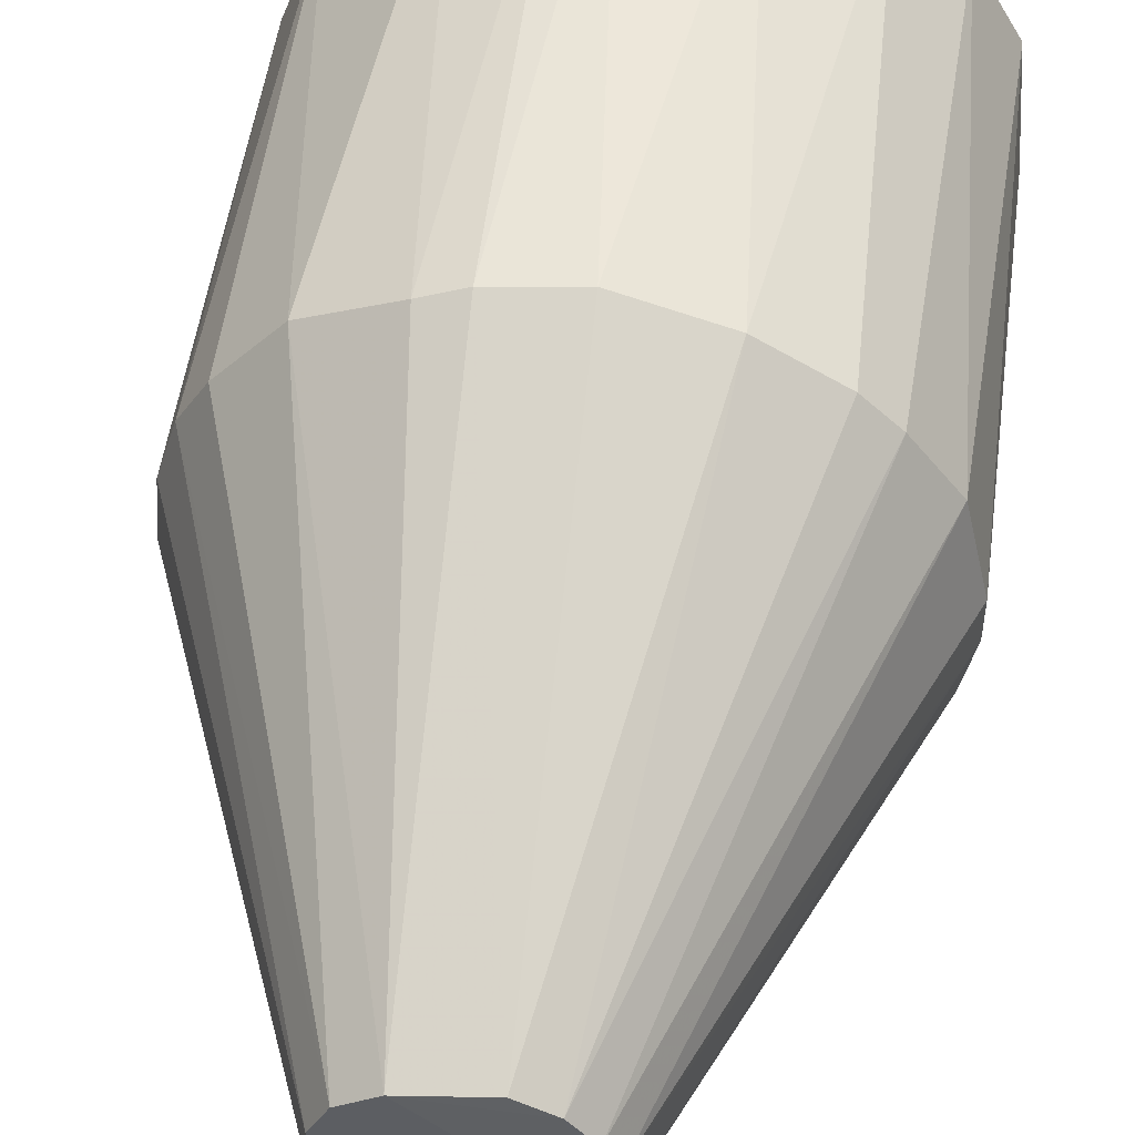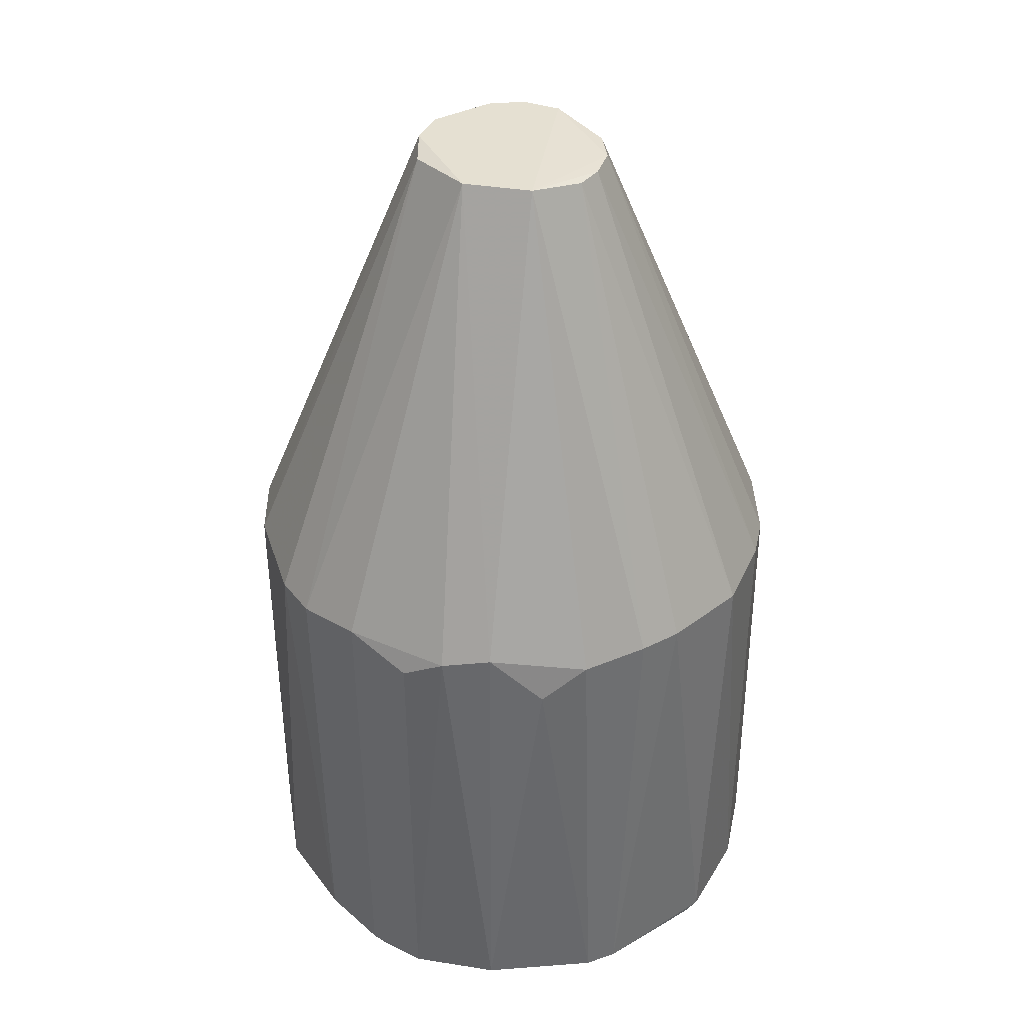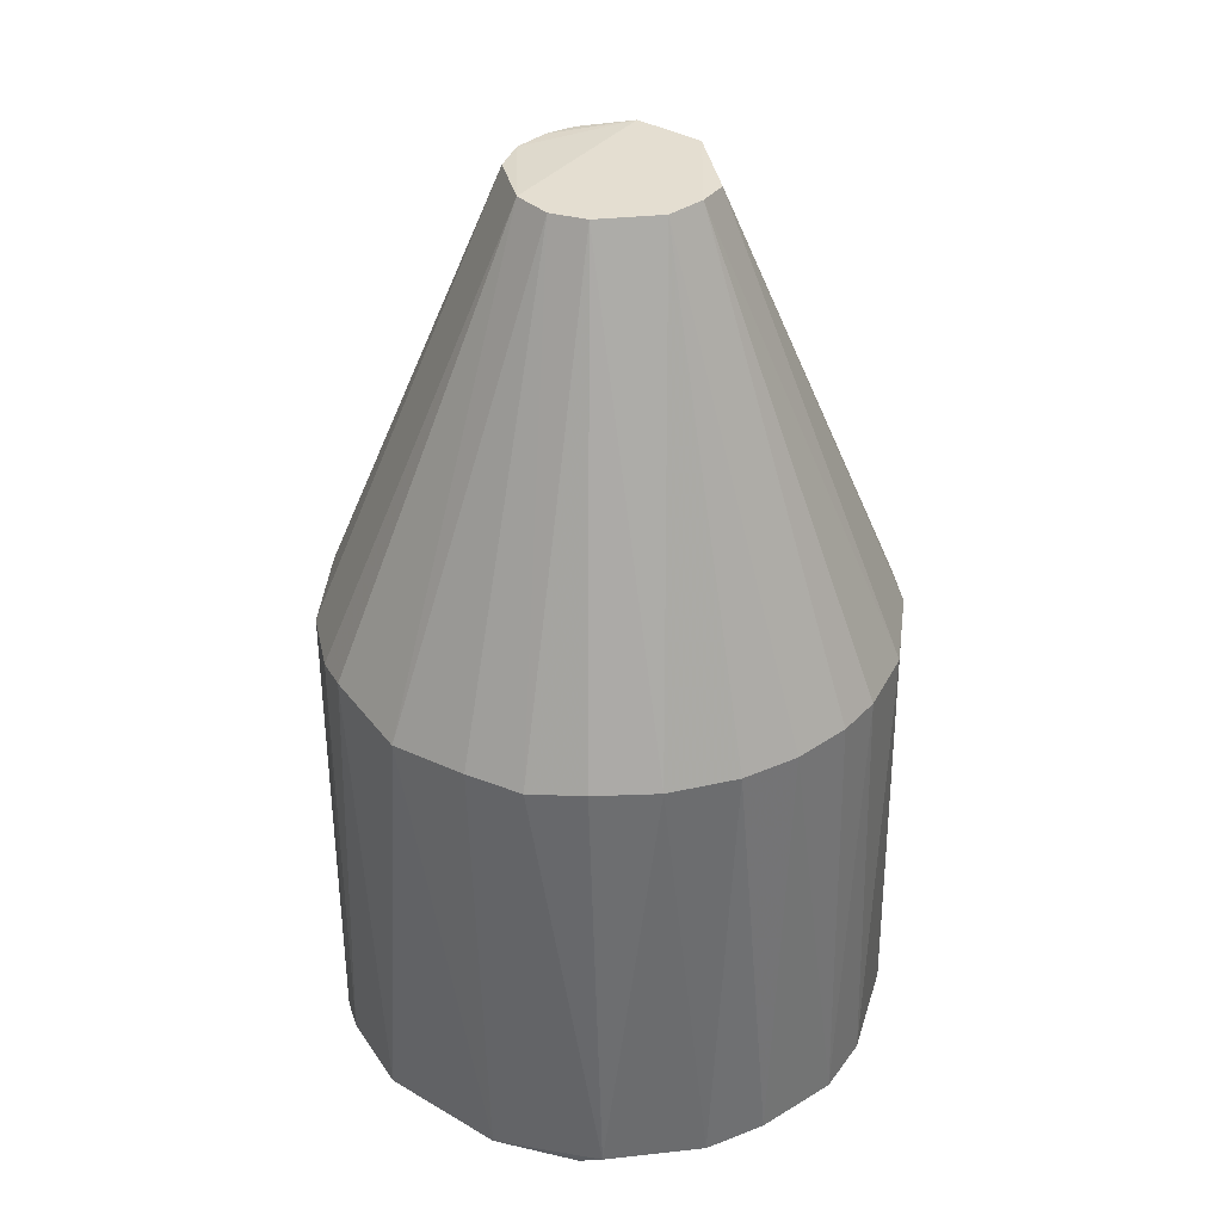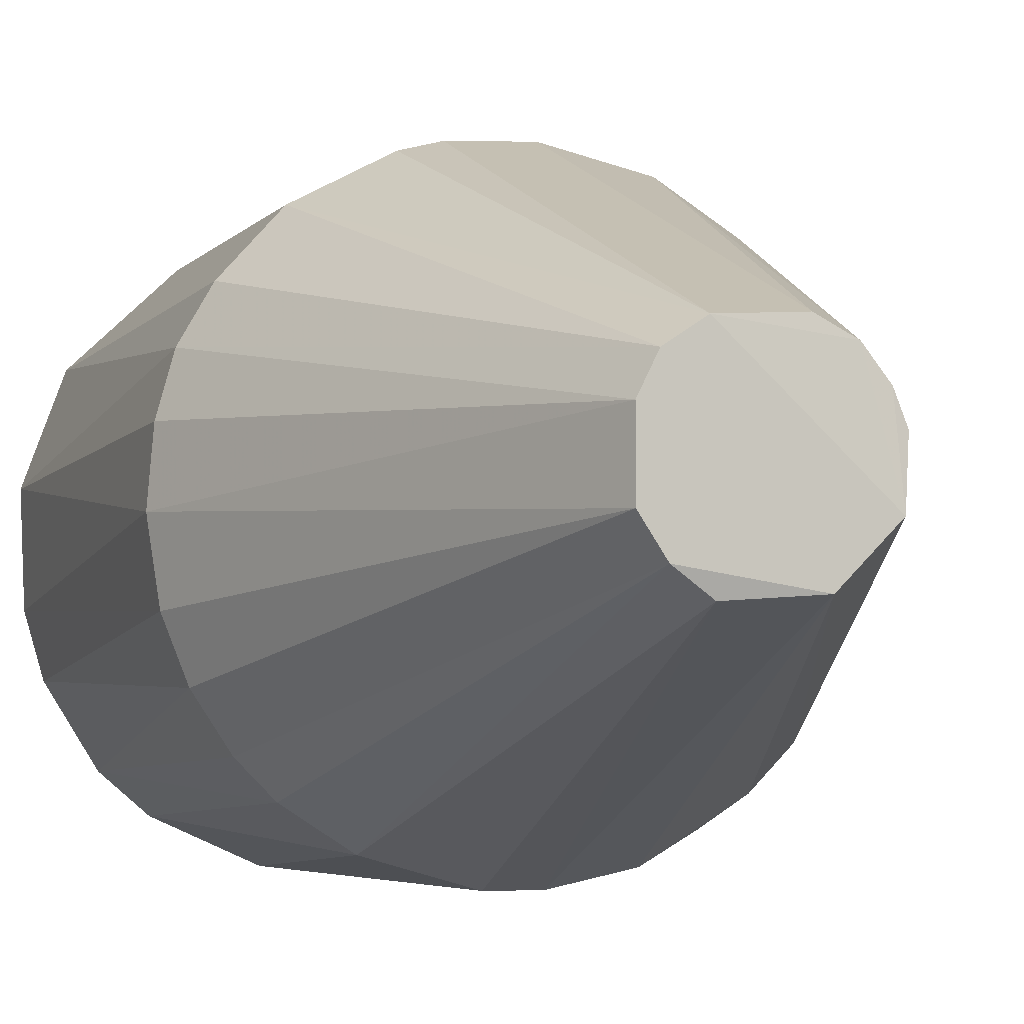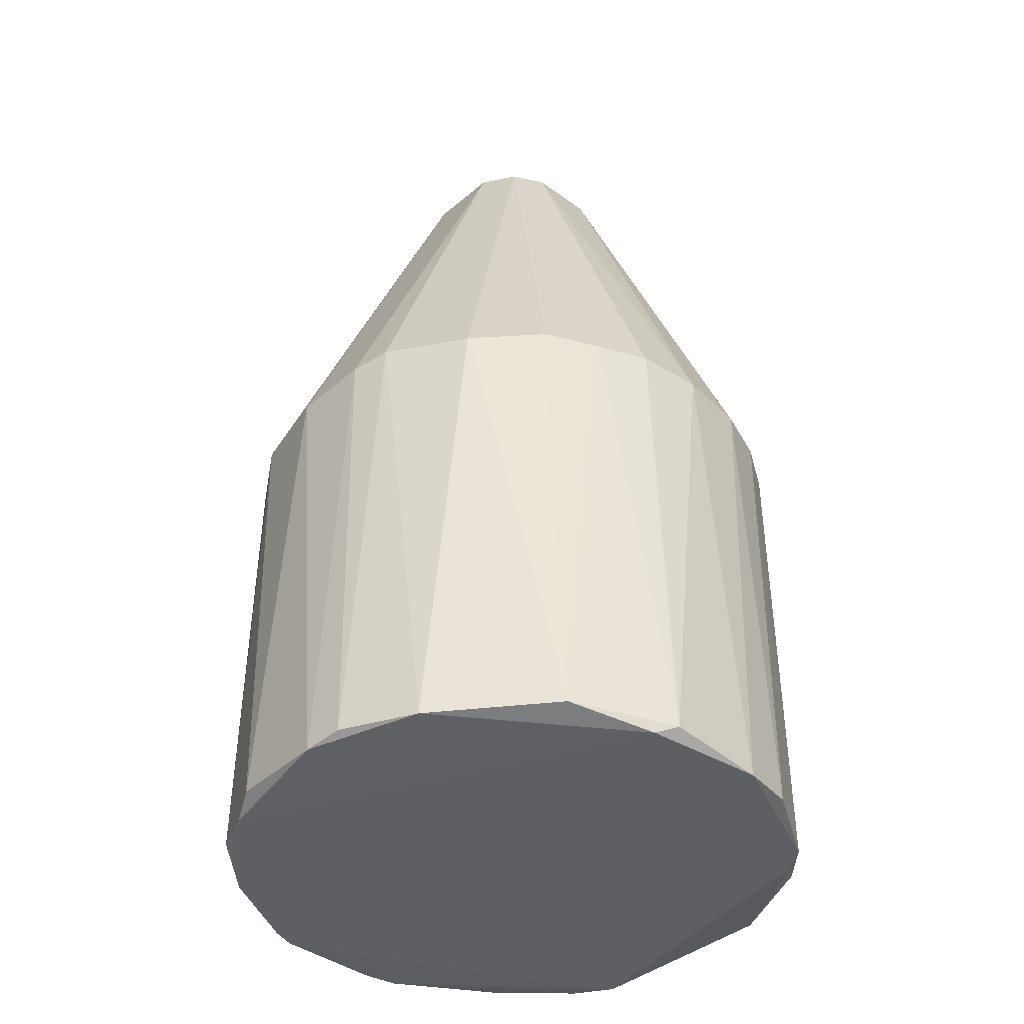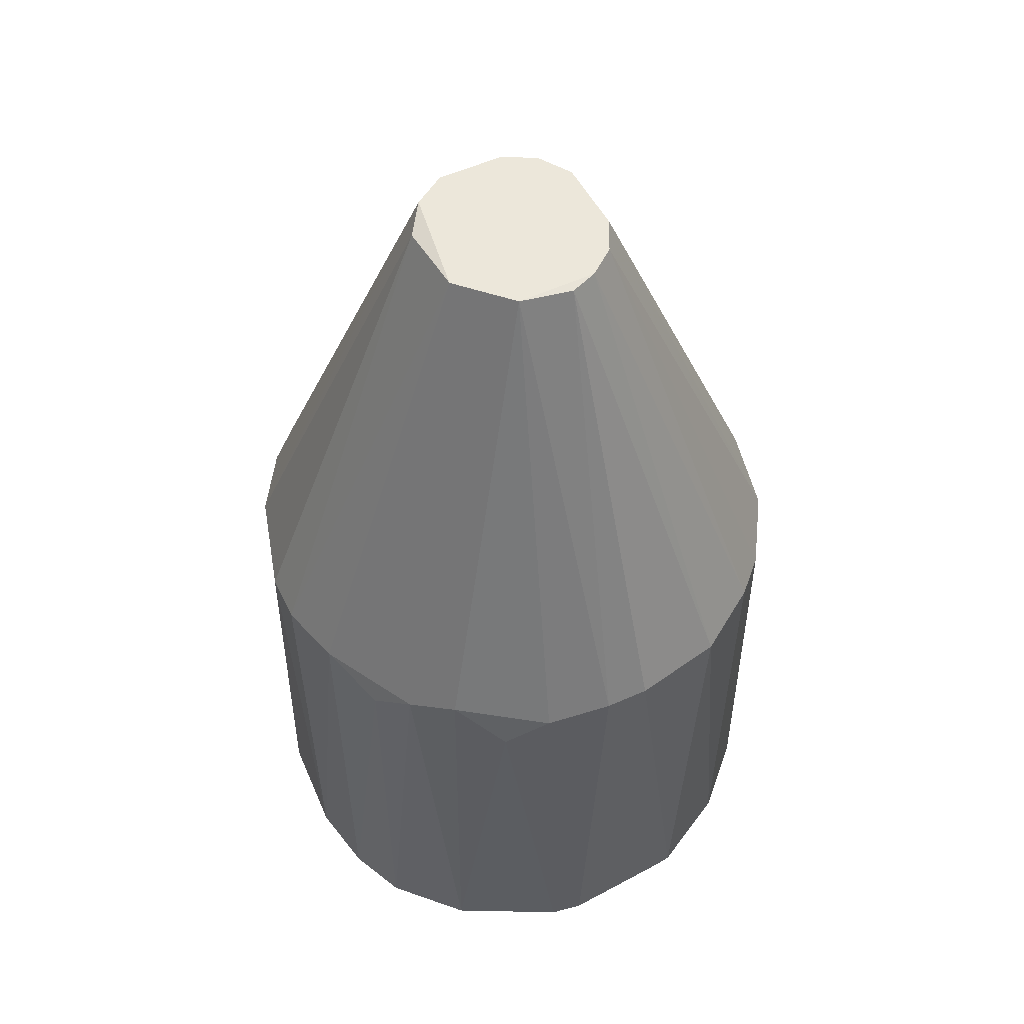
<metadata>
{"format":"obj","ext":"obj","renderer":"f3d","projection":"perspective","resolution":1024,"background":"white","views":[{"elev":51.3,"azim":-172.0,"up":"+Z"},{"elev":37.6,"azim":-123.2,"up":"+Y"},{"elev":36.5,"azim":82.3,"up":"+Y"},{"elev":-4.6,"azim":160.1,"up":"+Z"},{"elev":-39.8,"azim":48.1,"up":"+Y"},{"elev":53.9,"azim":-115.4,"up":"+Y"}]}
</metadata>
<code>
o convex_0
v 0.4944 0.009744 0.1031
v -0.5033 -0.8313 -0.0728
v -0.4935 -0.8313 -0.1315
v -0.1609 0.8316 -0.06303
v 0.1227 -0.8215 -0.4935
v 0.05425 -0.8311 0.5043
v -0.2 0.009909 0.465
v 0.04448 0.000191 -0.5033
v 0.4944 -0.8313 -0.1021
v 0.1619 0.8316 0.05424
v 0.3868 0.009909 -0.3272
v -0.4837 0.000191 -0.151
v 0.3184 0.000191 0.3966
v -0.2782 -0.02913 -0.425
v -0.4055 -0.8214 0.3085
v -0.4642 0.000191 0.2107
v 0.4358 -0.8214 0.2695
v -0.05326 0.8219 0.1618
v -0.2098 -0.841 -0.4543
v 0.06401 0.8219 -0.1609
v 0.1032 0.009909 0.4944
v 0.3771 -0.8313 -0.3467
v 0.4847 0.009744 -0.1412
v -0.1903 -0.841 0.465
v -0.4055 -0.8214 -0.3174
v 0.2205 0.009909 -0.4543
v 0.2597 -0.8313 0.4358
v -0.3272 0.009744 0.3868
v -0.1706 0.01963 -0.4739
v 0.07378 0.8316 0.152
v -0.5033 0.009909 0.04448
v -0.1511 0.8219 0.08354
v 0.4847 -0.841 0.1227
v 0.1619 0.8316 -0.06303
v -0.4837 -0.8411 0.1325
v -0.3956 0.02934 -0.3075
v 0.4162 0.009909 0.289
v -0.07279 0.8316 -0.1511
v -0.07279 -0.8018 -0.5033
v -0.03373 0.000191 0.5043
v 0.5043 0.009744 -0.01411
v -0.2979 -0.8214 0.4162
v 0.4652 -0.8214 -0.2098
v -0.1315 -0.8215 0.4943
v 0.2989 -0.8214 -0.4152
v 0.5043 -0.8214 0.08354
v 0.1716 0.01963 0.4748
v -0.288 -0.8311 -0.425
v 0.3282 0.009909 -0.3859
v 0.4652 0.000191 0.201
v -0.3859 0.009744 0.3281
v -0.0435 0.000191 -0.5033
v 0.4455 0.009744 -0.2391
v -0.3369 0.009744 -0.3761
v 0.1326 0.8316 0.1129
v 0.3379 -0.8411 -0.3662
v -0.4837 -0.8313 0.1618
v 0.1227 0.8316 -0.1217
v -0.4544 -0.05844 -0.2293
v -0.5033 0.009909 -0.03364
v -0.1706 0.8219 0.03461
v 0.1227 -0.8215 0.4944
v -0.1903 -0.8214 -0.4739
v -0.1119 0.8219 0.1324
f 51 28 64
f 3 2 12
f 5 8 26
f 8 20 26
f 17 13 27
f 6 24 27
f 10 4 30
f 18 21 30
f 17 27 33
f 27 24 33
f 4 10 34
f 2 3 35
f 3 19 35
f 24 15 35
f 33 24 35
f 12 4 36
f 13 17 37
f 4 34 38
f 36 4 38
f 8 5 39
f 5 19 39
f 18 7 40
f 6 21 40
f 21 18 40
f 10 1 41
f 9 23 41
f 34 10 41
f 23 34 41
f 15 24 42
f 7 28 42
f 9 22 43
f 23 9 43
f 24 6 44
f 40 7 44
f 6 40 44
f 7 42 44
f 42 24 44
f 5 26 45
f 33 9 46
f 17 33 46
f 41 1 46
f 9 41 46
f 27 13 47
f 13 30 47
f 30 21 47
f 19 3 48
f 3 25 48
f 11 22 49
f 22 45 49
f 45 26 49
f 1 10 50
f 37 17 50
f 46 1 50
f 17 46 50
f 16 15 51
f 32 16 51
f 15 42 51
f 42 28 51
f 20 8 52
f 38 20 52
f 29 38 52
f 8 39 52
f 39 29 52
f 22 11 53
f 11 34 53
f 34 23 53
f 43 22 53
f 23 43 53
f 29 14 54
f 25 36 54
f 38 29 54
f 36 38 54
f 48 25 54
f 14 48 54
f 10 30 55
f 30 13 55
f 13 37 55
f 50 10 55
f 37 50 55
f 19 5 56
f 22 9 56
f 9 33 56
f 35 19 56
f 33 35 56
f 5 45 56
f 45 22 56
f 15 16 57
f 31 2 57
f 16 31 57
f 2 35 57
f 35 15 57
f 26 20 58
f 34 11 58
f 20 38 58
f 38 34 58
f 11 49 58
f 49 26 58
f 3 12 59
f 25 3 59
f 12 36 59
f 36 25 59
f 12 2 60
f 4 12 60
f 2 31 60
f 60 31 61
f 31 16 61
f 16 32 61
f 32 4 61
f 4 60 61
f 21 6 62
f 6 27 62
f 47 21 62
f 27 47 62
f 14 29 63
f 39 19 63
f 29 39 63
f 19 48 63
f 48 14 63
f 7 18 64
f 28 7 64
f 30 4 64
f 18 30 64
f 4 32 64
f 32 51 64

</code>
